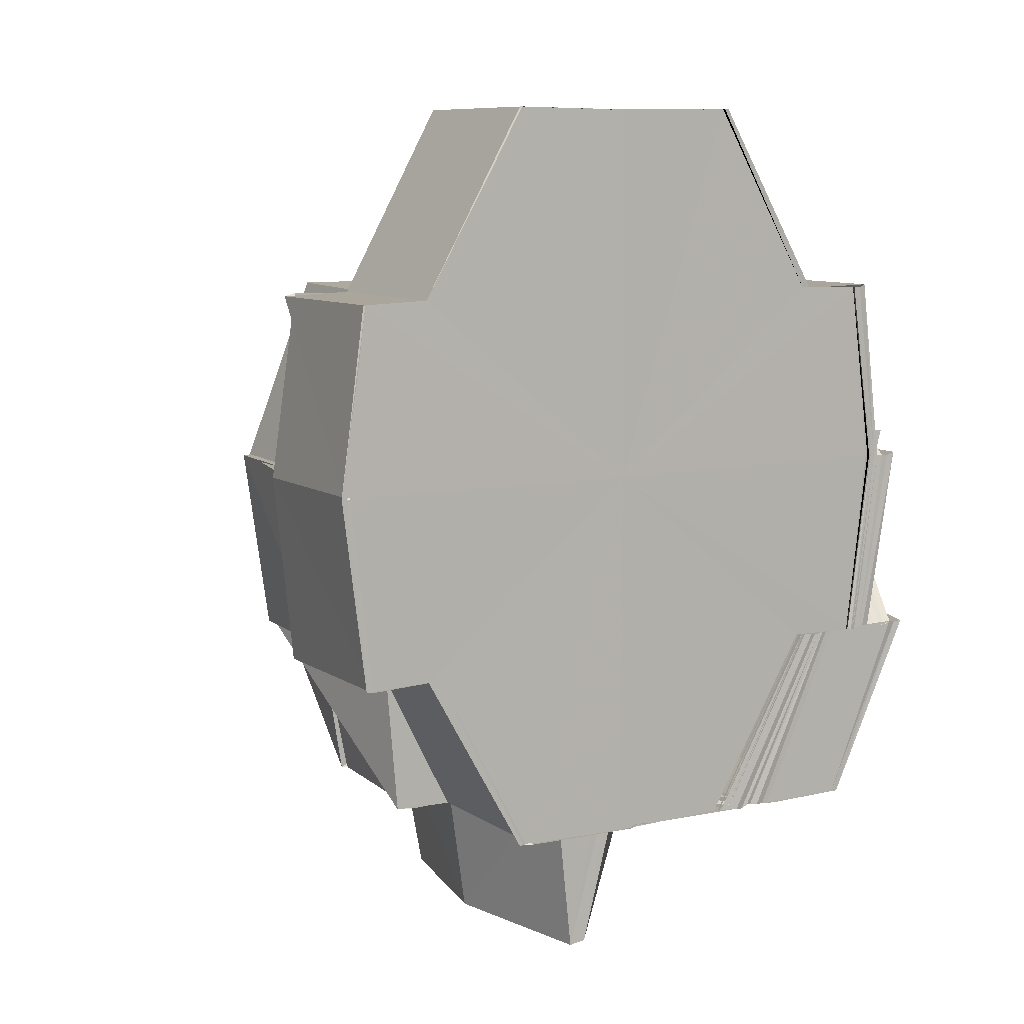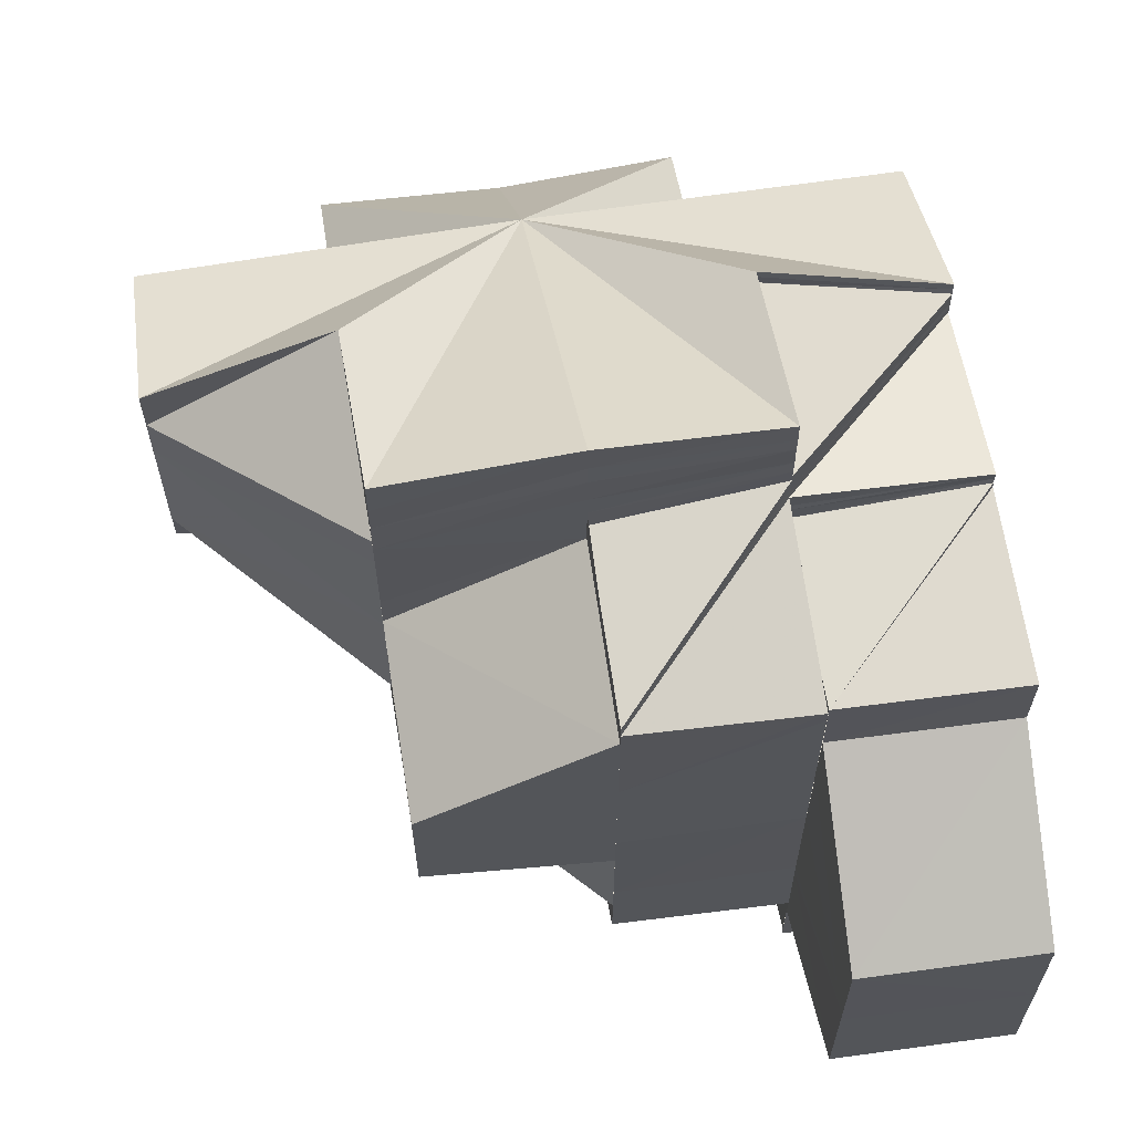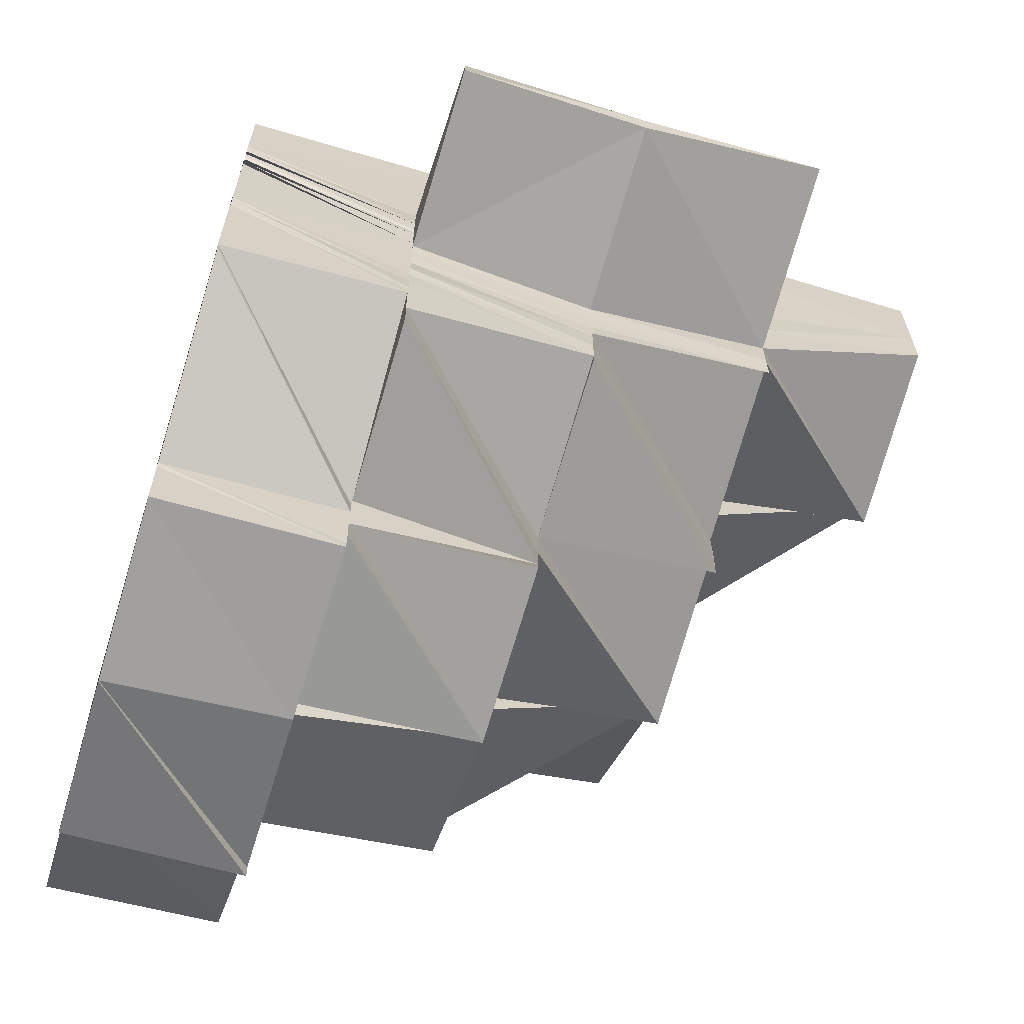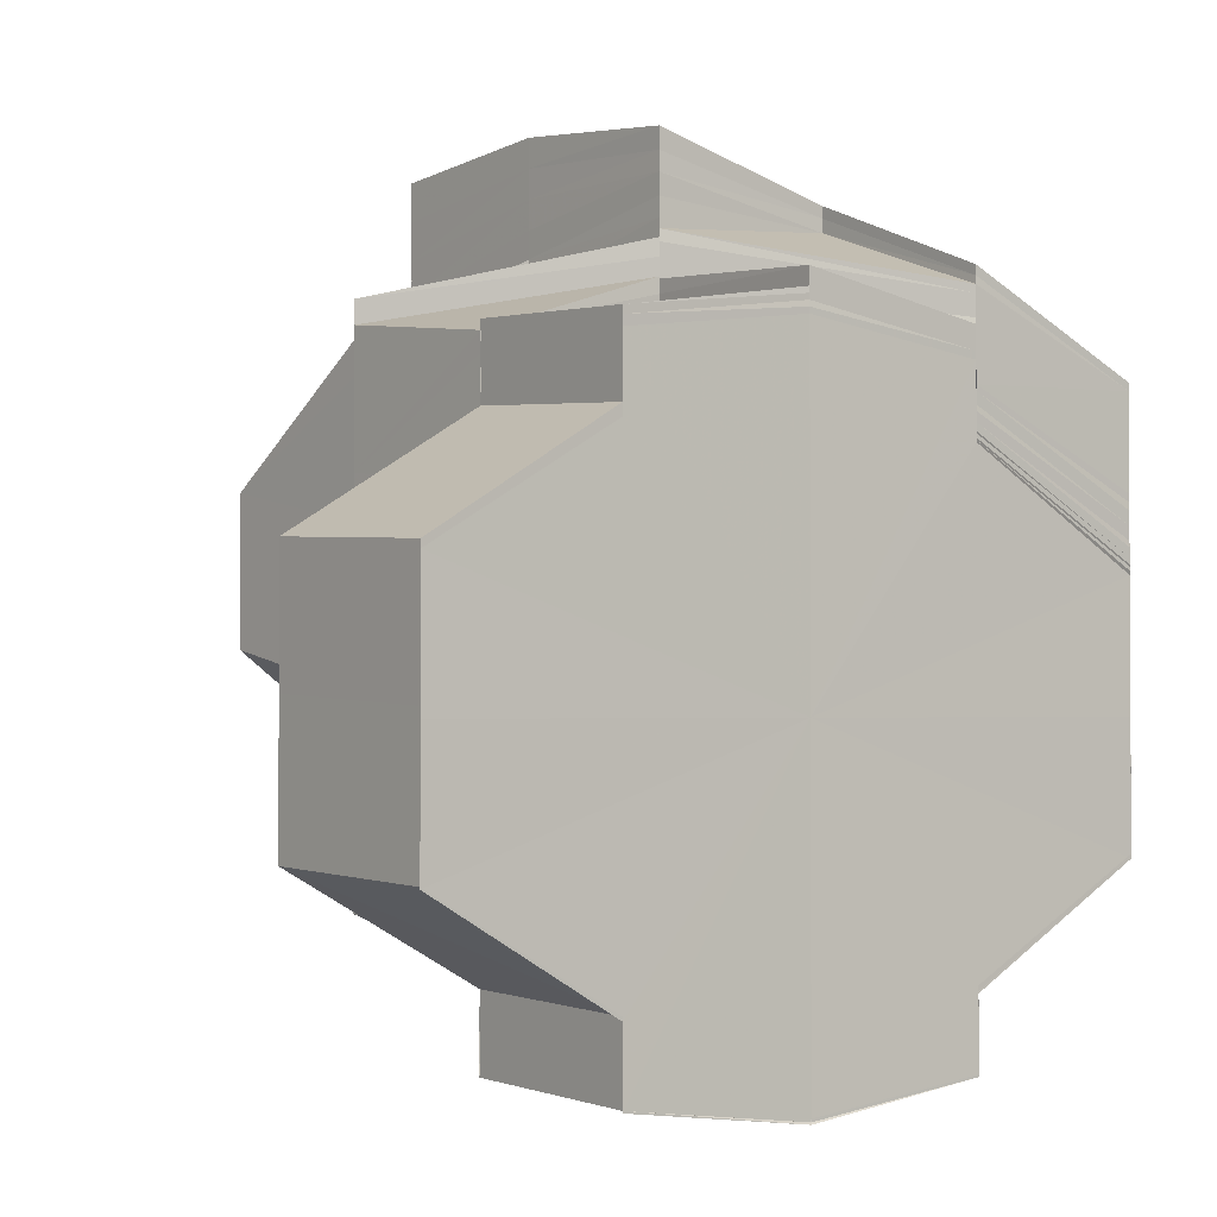
<metadata>
{"format":"obj","ext":"obj","renderer":"f3d","projection":"perspective","resolution":1024,"background":"white","views":[{"elev":8.6,"azim":-121.9,"up":"+Y"},{"elev":64.5,"azim":170.9,"up":"+Z"},{"elev":-64.9,"azim":-16.8,"up":"+Z"},{"elev":-1.8,"azim":-127.9,"up":"+Z"}]}
</metadata>
<code>
o 421
v 2241 1879 12.9
v 2241 1879 12.9
v 2241 1879 12.9
v 2241 1879 12.9
v 2241 1879 12.9
v 2241 1879 12.9
v 2241 1879 12.9
v 2241 1879 12.9
v 2241 1879 12.9
v 2241 1879 12.91
v 2241 1879 12.9
v 2241 1879 12.9
v 2241 1879 12.9
v 2241 1879 12.9
v 2241 1879 12.9
v 2241 1879 12.9
v 2241 1879 12.9
v 2241 1879 12.9
v 2241 1879 12.9
v 2241 1879 12.9
v 2241 1879 12.9
v 2241 1879 12.91
v 2241 1879 12.9
v 2241 1879 12.91
v 2241 1879 12.91
v 2241 1879 12.91
v 2241 1879 12.91
v 2241 1879 12.9
v 2241 1879 12.9
v 2241 1879 12.91
v 2241 1879 12.91
v 2241 1879 12.91
v 2241 1879 12.9
v 2241 1879 12.9
v 2241 1879 12.9
v 2241 1879 12.91
v 2241 1879 12.91
v 2241 1879 12.91
v 2241 1879 12.91
v 2241 1879 12.91
v 2241 1879 12.91
v 2241 1879 12.92
v 2241 1879 12.91
v 2241 1879 12.92
v 2241 1879 12.91
v 2241 1879 12.92
v 2241 1879 12.91
v 2241 1879 12.92
v 2241 1879 12.91
v 2241 1879 12.92
v 2241 1879 12.91
v 2241 1879 12.91
v 2241 1879 12.91
v 2241 1879 12.91
v 2241 1879 12.92
v 2241 1879 12.91
v 2241 1879 12.91
v 2241 1879 12.92
v 2241 1879 12.92
v 2241 1879 12.91
v 2241 1879 12.92
v 2241 1879 12.91
v 2241 1879 12.91
v 2241 1879 12.92
v 2241 1879 12.92
v 2241 1879 12.92
v 2241 1879 12.91
v 2241 1879 12.92
v 2241 1879 12.92
v 2241 1879 12.92
v 2241 1879 12.92
v 2241 1879 12.92
v 2241 1879 12.92
v 2241 1879 12.92
v 2241 1879 12.92
v 2241 1879 12.92
v 2241 1879 12.93
v 2241 1879 12.93
v 2241 1879 12.92
v 2241 1879 12.93
v 2241 1879 12.92
v 2241 1879 12.92
v 2241 1879 12.93
v 2241 1879 12.93
v 2241 1879 12.92
v 2241 1879 12.92
v 2241 1879 12.92
v 2241 1879 12.92
v 2241 1879 12.92
v 2241 1879 12.93
v 2241 1879 12.93
v 2241 1879 12.92
v 2241 1879 12.93
v 2241 1879 12.93
v 2241 1879 12.92
v 2241 1879 12.93
v 2241 1879 12.92
v 2241 1879 12.93
v 2241 1879 12.93
v 2241 1879 12.93
v 2241 1879 12.93
v 2241 1879 12.93
v 2241 1879 12.93
v 2241 1879 12.93
v 2241 1879 12.92
v 2241 1879 12.93
v 2241 1879 12.92
v 2241 1879 12.93
v 2241 1879 12.93
v 2241 1879 12.93
v 2241 1879 12.93
v 2241 1879 12.93
v 2241 1879 12.93
v 2241 1879 12.92
v 2241 1879 12.92
v 2241 1879 12.93
v 2241 1879 12.94
v 2241 1879 12.93
v 2241 1879 12.92
v 2241 1879 12.93
v 2241 1879 12.93
v 2241 1879 12.94
v 2241 1879 12.94
v 2241 1879 12.93
v 2241 1879 12.94
v 2241 1879 12.93
v 2241 1879 12.94
v 2241 1879 12.93
v 2241 1879 12.94
v 2241 1879 12.94
v 2241 1879 12.94
v 2241 1879 12.94
v 2241 1879 12.94
v 2241 1879 12.94
v 2241 1879 12.94
v 2241 1879 12.94
v 2241 1879 12.94
v 2241 1879 12.94
v 2241 1879 12.94
v 2241 1879 12.94
v 2241 1879 12.94
v 2241 1879 12.94
v 2241 1879 12.94
v 2241 1879 12.94
v 2241 1879 12.94
v 2241 1879 12.94
v 2241 1879 12.94
v 2241 1879 12.94
v 2241 1879 12.94
v 2241 1879 12.94
v 2241 1879 12.94
v 2241 1879 12.94
v 2241 1879 12.94
v 2241 1879 12.94
v 2241 1879 12.94
v 2241 1879 12.94
v 2241 1879 12.94
v 2241 1879 12.94
v 2241 1879 12.93
v 2241 1879 12.94
v 2241 1879 12.93
v 2241 1879 12.94
v 2241 1879 12.94
v 2241 1879 12.94
v 2241 1879 12.94
v 2241 1879 12.94
v 2241 1879 12.94
v 2241 1879 12.94
v 2241 1879 12.94
v 2241 1879 12.94
v 2241 1879 12.94
v 2241 1879 12.94
v 2241 1879 12.94
v 2241 1879 12.94
v 2241 1879 12.94
v 2241 1879 12.93
v 2241 1879 12.94
v 2241 1879 12.93
v 2241 1879 12.94
v 2241 1879 12.93
v 2241 1879 12.94
v 2241 1879 12.94
v 2241 1879 12.94
v 2241 1879 12.94
v 2241 1879 12.94
v 2241 1879 12.94
v 2241 1879 12.93
v 2241 1879 12.93
v 2241 1879 12.94
v 2241 1879 12.94
v 2241 1879 12.93
v 2241 1879 12.93
v 2241 1879 12.93
v 2241 1879 12.92
v 2241 1879 12.92
v 2241 1879 12.91
v 2241 1879 12.91
v 2241 1879 12.92
v 2241 1879 12.91
v 2241 1879 12.93
v 2241 1879 12.93
v 2241 1879 12.92
v 2241 1879 12.93
v 2241 1879 12.92
v 2241 1879 12.91
v 2241 1879 12.93
v 2241 1879 12.93
v 2241 1879 12.91
v 2241 1879 12.91
v 2241 1879 12.91
v 2241 1879 12.91
v 2241 1879 12.91
v 2241 1879 12.91
v 2241 1879 12.9
v 2241 1879 12.9
v 2241 1879 12.91
v 2241 1879 12.9
v 2241 1879 12.91
v 2241 1879 12.9
v 2241 1879 12.91
v 2241 1879 12.9
v 2241 1879 12.9
v 2241 1879 12.9
v 2241 1879 12.9
v 2241 1879 12.91
v 2241 1879 12.9
v 2241 1879 12.9
v 2241 1879 12.91
v 2241 1879 12.9
v 2241 1879 12.9
v 2241 1879 12.9
v 2241 1879 12.9
v 2241 1879 12.9
v 2241 1879 12.9
v 2241 1879 12.9
v 2241 1879 12.9
v 2241 1879 12.9
v 2241 1879 12.93
v 2241 1879 12.93
v 2241 1879 12.93
v 2241 1879 12.93
v 2241 1879 12.93
v 2241 1879 12.92
v 2241 1879 12.93
v 2241 1879 12.93
v 2241 1879 12.92
v 2241 1879 12.93
v 2241 1879 12.93
v 2241 1879 12.93
v 2241 1879 12.92
v 2241 1879 12.9
v 2241 1879 12.93
v 2241 1879 12.93
v 2241 1879 12.93
v 2241 1879 12.93
v 2241 1879 12.93
v 2241 1879 12.93
v 2241 1879 12.93
v 2241 1879 12.93
v 2241 1879 12.93
v 2241 1879 12.93
v 2241 1879 12.94
v 2241 1879 12.93
v 2241 1879 12.93
v 2241 1879 12.93
v 2241 1879 12.93
v 2241 1879 12.92
v 2241 1879 12.93
v 2241 1879 12.93
v 2241 1879 12.93
v 2241 1879 12.93
v 2241 1879 12.94
v 2241 1879 12.93
v 2241 1879 12.93
v 2241 1879 12.94
v 2241 1879 12.94
v 2241 1879 12.94
v 2241 1879 12.93
v 2241 1879 12.93
v 2241 1879 12.93
v 2241 1879 12.94
v 2241 1879 12.94
v 2241 1879 12.93
v 2241 1879 12.93
v 2241 1879 12.94
v 2241 1879 12.94
v 2241 1879 12.94
v 2241 1879 12.94
v 2241 1879 12.93
v 2241 1879 12.93
v 2241 1879 12.94
v 2241 1879 12.93
v 2241 1879 12.93
v 2241 1879 12.93
v 2241 1879 12.93
v 2241 1879 12.92
v 2241 1879 12.92
v 2241 1879 12.91
v 2241 1879 12.93
v 2241 1879 12.92
v 2241 1879 12.92
v 2241 1879 12.91
v 2241 1879 12.93
v 2241 1879 12.93
v 2241 1879 12.93
v 2241 1879 12.94
v 2241 1879 12.93
v 2241 1879 12.91
v 2241 1879 12.91
v 2241 1879 12.91
v 2241 1879 12.91
v 2241 1879 12.9
v 2241 1879 12.92
v 2241 1879 12.91
v 2241 1879 12.92
v 2241 1879 12.91
v 2241 1879 12.92
v 2241 1879 12.91
v 2241 1879 12.9
v 2241 1879 12.92
v 2241 1879 12.92
v 2241 1879 12.92
v 2241 1879 12.92
v 2241 1879 12.92
v 2241 1879 12.91
v 2241 1879 12.91
v 2241 1879 12.91
v 2241 1879 12.91
v 2241 1879 12.9
v 2241 1879 12.91
v 2241 1879 12.9
v 2241 1879 12.92
v 2241 1879 12.92
v 2241 1879 12.93
v 2241 1879 12.92
v 2241 1879 12.93
v 2241 1879 12.92
v 2241 1879 12.93
v 2241 1879 12.92
v 2241 1879 12.93
v 2241 1879 12.92
v 2241 1879 12.92
v 2241 1879 12.91
v 2241 1879 12.91
v 2241 1879 12.9
v 2241 1879 12.9
v 2241 1879 12.9
v 2241 1879 12.91
v 2241 1879 12.9
v 2241 1879 12.9
v 2241 1879 12.9
v 2241 1879 12.9
v 2241 1879 12.9
v 2241 1879 12.9
v 2241 1879 12.9
v 2241 1879 12.9
v 2241 1879 12.9
v 2241 1879 12.9
v 2241 1879 12.9
v 2241 1879 12.9
v 2241 1879 12.9
v 2241 1879 12.9
v 2241 1879 12.9
v 2241 1879 12.9
v 2241 1879 12.9
v 2241 1879 12.9
v 2241 1879 12.91
v 2241 1879 12.9
v 2241 1879 12.91
v 2241 1879 12.9
v 2241 1879 12.9
v 2241 1879 12.92
v 2241 1879 12.92
v 2241 1879 12.93
v 2241 1879 12.93
v 2241 1879 12.92
v 2241 1879 12.92
v 2241 1879 12.93
v 2241 1879 12.92
v 2241 1879 12.92
v 2241 1879 12.92
v 2241 1879 12.92
v 2241 1879 12.92
v 2241 1879 12.93
v 2241 1879 12.93
v 2241 1879 12.92
v 2241 1879 12.92
v 2241 1879 12.93
v 2241 1879 12.93
v 2241 1879 12.93
v 2241 1879 12.93
v 2241 1879 12.93
v 2241 1879 12.9
v 2241 1879 12.9
v 2241 1879 12.9
v 2241 1879 12.9
v 2241 1879 12.9
v 2241 1879 12.9
v 2241 1879 12.9
v 2241 1879 12.9
v 2241 1879 12.91
v 2241 1879 12.91
v 2241 1879 12.91
v 2241 1879 12.91
v 2241 1879 12.91
v 2241 1879 12.91
v 2241 1879 12.9
v 2241 1879 12.91
v 2241 1879 12.9
v 2241 1879 12.9
v 2241 1879 12.91
v 2241 1879 12.91
v 2241 1879 12.91
v 2241 1879 12.91
v 2241 1879 12.91
v 2241 1879 12.91
v 2241 1879 12.91
v 2241 1879 12.91
v 2241 1879 12.91
v 2241 1879 12.91
v 2241 1879 12.91
v 2241 1879 12.91
v 2241 1879 12.91
v 2241 1879 12.94
v 2241 1879 12.94
v 2241 1879 12.93
v 2241 1879 12.94
v 2241 1879 12.94
v 2241 1879 12.93
v 2241 1879 12.93
v 2241 1879 12.94
v 2241 1879 12.91
v 2241 1879 12.91
v 2241 1879 12.91
v 2241 1879 12.91
v 2241 1879 12.91
v 2241 1879 12.91
v 2241 1879 12.91
v 2241 1879 12.9
v 2241 1879 12.91
v 2241 1879 12.91
v 2241 1879 12.91
v 2241 1879 12.91
v 2241 1879 12.91
v 2241 1879 12.91
v 2241 1879 12.91
v 2241 1879 12.91
v 2241 1879 12.91
v 2241 1879 12.92
v 2241 1879 12.91
v 2241 1879 12.92
v 2241 1879 12.91
v 2241 1879 12.92
v 2241 1879 12.92
v 2241 1879 12.92
v 2241 1879 12.92
v 2241 1879 12.93
v 2241 1879 12.92
v 2241 1879 12.93
v 2241 1879 12.92
v 2241 1879 12.93
v 2241 1879 12.94
v 2241 1879 12.94
v 2241 1879 12.93
v 2241 1879 12.94
v 2241 1879 12.94
v 2241 1879 12.93
v 2241 1879 12.93
v 2241 1879 12.92
v 2241 1879 12.92
v 2241 1879 12.93
v 2241 1879 12.92
v 2241 1879 12.93
v 2241 1879 12.92
v 2241 1879 12.94
v 2241 1879 12.93
v 2241 1879 12.92
v 2241 1879 12.92
v 2241 1879 12.92
v 2241 1879 12.91
v 2241 1879 12.91
v 2241 1879 12.93
v 2241 1879 12.92
v 2241 1879 12.92
v 2241 1879 12.92
v 2241 1879 12.92
v 2241 1879 12.92
v 2241 1879 12.92
v 2241 1879 12.92
v 2241 1879 12.92
v 2241 1879 12.92
v 2241 1879 12.92
v 2241 1879 12.91
v 2241 1879 12.91
v 2241 1879 12.91
v 2241 1879 12.91
v 2241 1879 12.91
v 2241 1879 12.93
v 2241 1879 12.94
v 2241 1879 12.94
v 2241 1879 12.91
v 2241 1879 12.91
v 2241 1879 12.91
v 2241 1879 12.91
v 2241 1879 12.91
v 2241 1879 12.91
v 2241 1879 12.91
v 2241 1879 12.91
v 2241 1879 12.92
v 2241 1879 12.91
v 2241 1879 12.92
v 2241 1879 12.92
v 2241 1879 12.92
v 2241 1879 12.92
v 2241 1879 12.92
v 2241 1879 12.91
v 2241 1879 12.91
v 2241 1879 12.91
v 2241 1879 12.91
v 2241 1879 12.91
v 2241 1879 12.91
v 2241 1879 12.94
v 2241 1879 12.94
v 2241 1879 12.94
v 2241 1879 12.94
v 2241 1879 12.94
v 2241 1879 12.94
v 2241 1879 12.94
v 2241 1879 12.94
v 2241 1879 12.94
v 2241 1879 12.93
v 2241 1879 12.93
v 2241 1879 12.94
v 2241 1879 12.93
v 2241 1879 12.92
v 2241 1879 12.92
v 2241 1879 12.92
v 2241 1879 12.92
v 2241 1879 12.92
v 2241 1879 12.92
f 1 2 3
f 3 4 5
f 6 7 2
f 7 8 9
f 10 11 6
f 4 12 13
f 4 13 14
f 15 12 16
f 17 18 13
f 18 19 20
f 19 21 22
f 23 20 24
f 20 25 24
f 26 27 25
f 28 26 25
f 29 30 22
f 31 30 32
f 33 34 29
f 35 33 29
f 30 36 37
f 30 37 38
f 39 40 37
f 40 41 42
f 37 43 44
f 43 42 44
f 45 46 42
f 45 47 46
f 47 48 46
f 47 49 48
f 49 50 48
f 49 51 50
f 52 51 49
f 53 52 49
f 52 54 51
f 51 55 50
f 54 56 51
f 54 57 56
f 57 58 56
f 50 55 59
f 57 60 58
f 60 61 58
f 62 63 60
f 55 64 65
f 60 66 61
f 67 66 60
f 66 68 61
f 67 69 66
f 66 70 68
f 69 70 66
f 69 71 72
f 73 74 68
f 74 75 76
f 76 77 78
f 79 80 77
f 75 81 79
f 82 78 83
f 82 76 84
f 81 85 86
f 87 86 88
f 89 83 90
f 89 82 91
f 92 90 93
f 92 89 94
f 95 93 64
f 95 92 96
f 55 95 97
f 94 98 99
f 96 99 100
f 97 100 101
f 91 102 98
f 103 104 99
f 105 103 100
f 104 106 98
f 107 105 101
f 106 108 102
f 84 109 102
f 108 110 109
f 110 111 112
f 113 112 109
f 114 115 113
f 112 116 117
f 118 116 112
f 115 119 118
f 119 120 118
f 119 120 121
f 81 119 121
f 116 122 123
f 124 125 122
f 116 126 127
f 128 126 121
f 127 129 130
f 131 132 129
f 124 133 121
f 131 134 121
f 135 133 136
f 137 135 138
f 134 139 140
f 136 140 141
f 142 141 143
f 134 144 121
f 145 142 146
f 147 148 145
f 148 149 150
f 149 151 152
f 153 117 145
f 153 145 154
f 155 153 154
f 155 154 156
f 157 155 156
f 157 156 158
f 159 157 158
f 159 158 160
f 161 159 162
f 152 163 164
f 165 166 163
f 167 165 164
f 164 163 168
f 163 169 168
f 164 168 170
f 163 171 169
f 144 171 163
f 171 172 169
f 144 171 121
f 171 172 121
f 173 164 170
f 174 167 173
f 150 164 173
f 173 170 175
f 175 170 176
f 177 176 178
f 179 175 180
f 146 173 181
f 182 146 181
f 182 183 184
f 185 182 186
f 186 187 188
f 189 190 187
f 180 191 192
f 193 191 194
f 192 194 195
f 195 196 197
f 198 194 199
f 200 193 201
f 201 198 202
f 201 203 204
f 202 204 205
f 206 207 203
f 202 208 209
f 209 205 210
f 209 211 212
f 213 209 212
f 211 214 215
f 216 215 217
f 218 213 219
f 213 220 221
f 219 222 223
f 224 225 222
f 226 221 227
f 228 224 226
f 229 226 230
f 230 231 232
f 231 233 234
f 235 236 237
f 238 239 240
f 238 241 239
f 240 239 242
f 238 240 243
f 240 242 243
f 244 238 243
f 239 245 242
f 246 244 243
f 241 247 239
f 239 247 245
f 241 248 247
f 247 249 245
f 250 246 243
f 24 250 243
f 251 24 243
f 14 251 243
f 247 252 249
f 248 252 247
f 252 253 249
f 248 254 252
f 252 255 253
f 254 255 252
f 255 256 253
f 254 257 255
f 255 258 259
f 257 260 255
f 257 261 260
f 261 262 260
f 261 263 262
f 256 264 265
f 265 266 267
f 268 269 264
f 269 270 271
f 272 270 273
f 274 275 273
f 263 276 275
f 272 277 278
f 278 279 280
f 277 281 282
f 282 283 279
f 284 285 279
f 285 286 283
f 281 287 288
f 288 289 290
f 288 291 289
f 283 292 293
f 294 295 292
f 293 292 296
f 293 296 297
f 297 296 298
f 299 297 300
f 301 298 302
f 303 304 292
f 303 305 304
f 306 305 307
f 298 308 309
f 310 298 309
f 311 308 312
f 313 310 314
f 313 315 316
f 317 314 318
f 318 314 319
f 320 321 314
f 322 320 323
f 323 324 325
f 323 326 327
f 328 326 329
f 330 327 331
f 332 333 323
f 334 333 335
f 336 332 337
f 336 338 339
f 340 336 337
f 340 337 341
f 340 341 243
f 242 340 243
f 341 342 243
f 342 343 243
f 344 345 243
f 346 347 243
f 348 349 346
f 350 351 243
f 352 350 243
f 353 354 355
f 356 357 358
f 359 360 361
f 360 362 363
f 361 364 365
f 366 367 368
f 369 370 371
f 372 373 374
f 375 376 377
f 376 378 379
f 377 380 381
f 382 379 381
f 383 384 385
f 383 386 384
f 386 387 388
f 387 389 388
f 387 59 389
f 59 101 389
f 390 391 392
f 393 394 395
f 396 397 398
f 396 399 400
f 401 402 403
f 404 405 406
f 407 408 409
f 410 411 412
f 413 414 415
f 415 416 417
f 418 53 416
f 418 419 53
f 420 421 53
f 422 418 423
f 424 425 426
f 427 428 425
f 263 429 424
f 429 430 431
f 429 431 276
f 432 433 434
f 435 436 433
f 437 438 439
f 440 441 439
f 440 442 443
f 444 445 446
f 445 447 448
f 449 450 445
f 449 451 450
f 451 452 450
f 451 453 452
f 453 454 452
f 453 455 456
f 457 458 453
f 458 459 460
f 457 461 458
f 462 461 457
f 462 463 461
f 463 464 461
f 463 465 464
f 465 466 464
f 172 465 463
f 465 466 121
f 172 465 121
f 467 468 121
f 469 468 470
f 471 467 469
f 471 469 472
f 473 472 474
f 475 476 471
f 475 476 121
f 472 469 477
f 469 470 477
f 478 477 479
f 479 480 481
f 482 483 470
f 482 483 121
f 483 484 477
f 483 484 121
f 484 485 121
f 485 81 121
f 484 485 486
f 477 487 486
f 485 488 489
f 490 486 491
f 491 486 492
f 493 494 495
f 494 496 497
f 498 499 500
f 501 502 503
f 502 504 505
f 504 506 505
f 504 507 506
f 507 508 506
f 507 509 510
f 511 512 509
f 511 513 507
f 514 511 515
f 516 517 518
f 519 520 521
f 522 523 305
f 523 524 305
f 523 525 526
f 527 528 529
f 530 528 531
f 532 533 534
f 535 536 537
f 538 539 540

</code>
